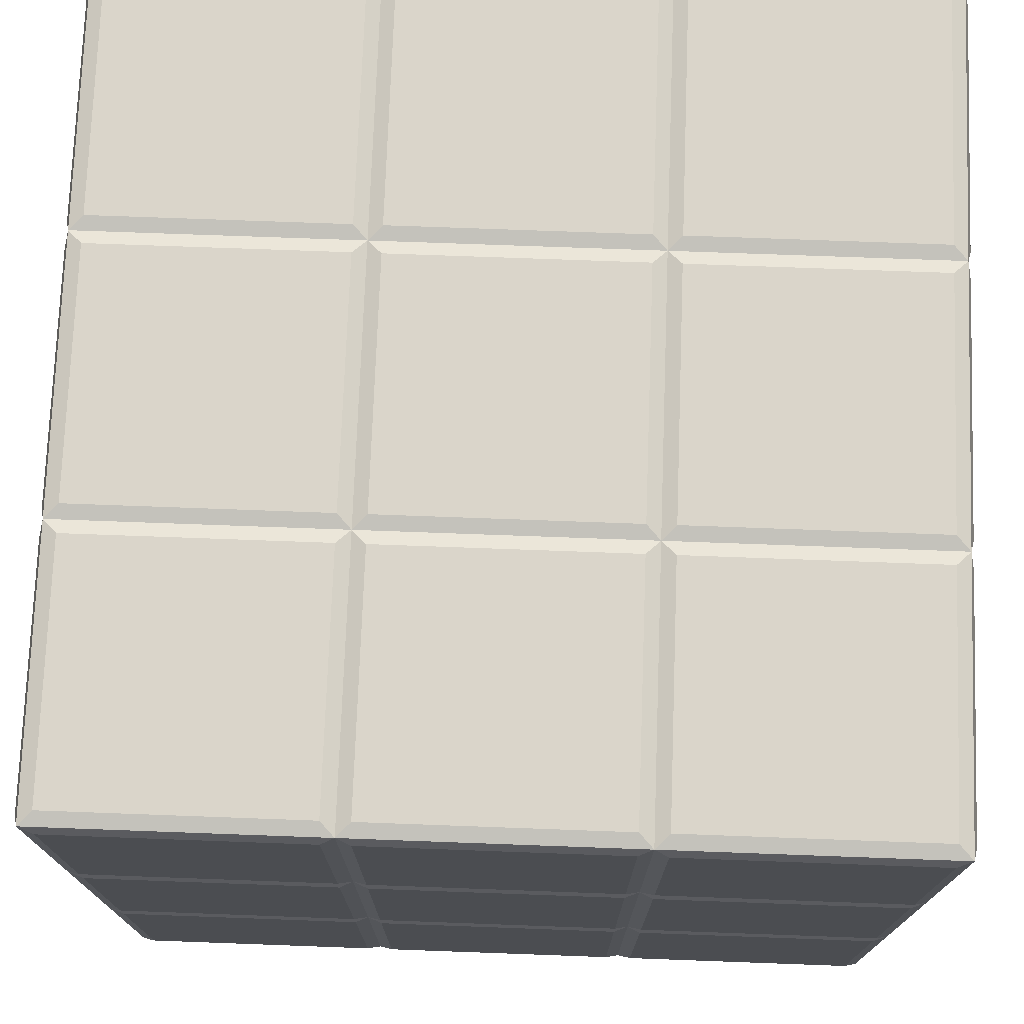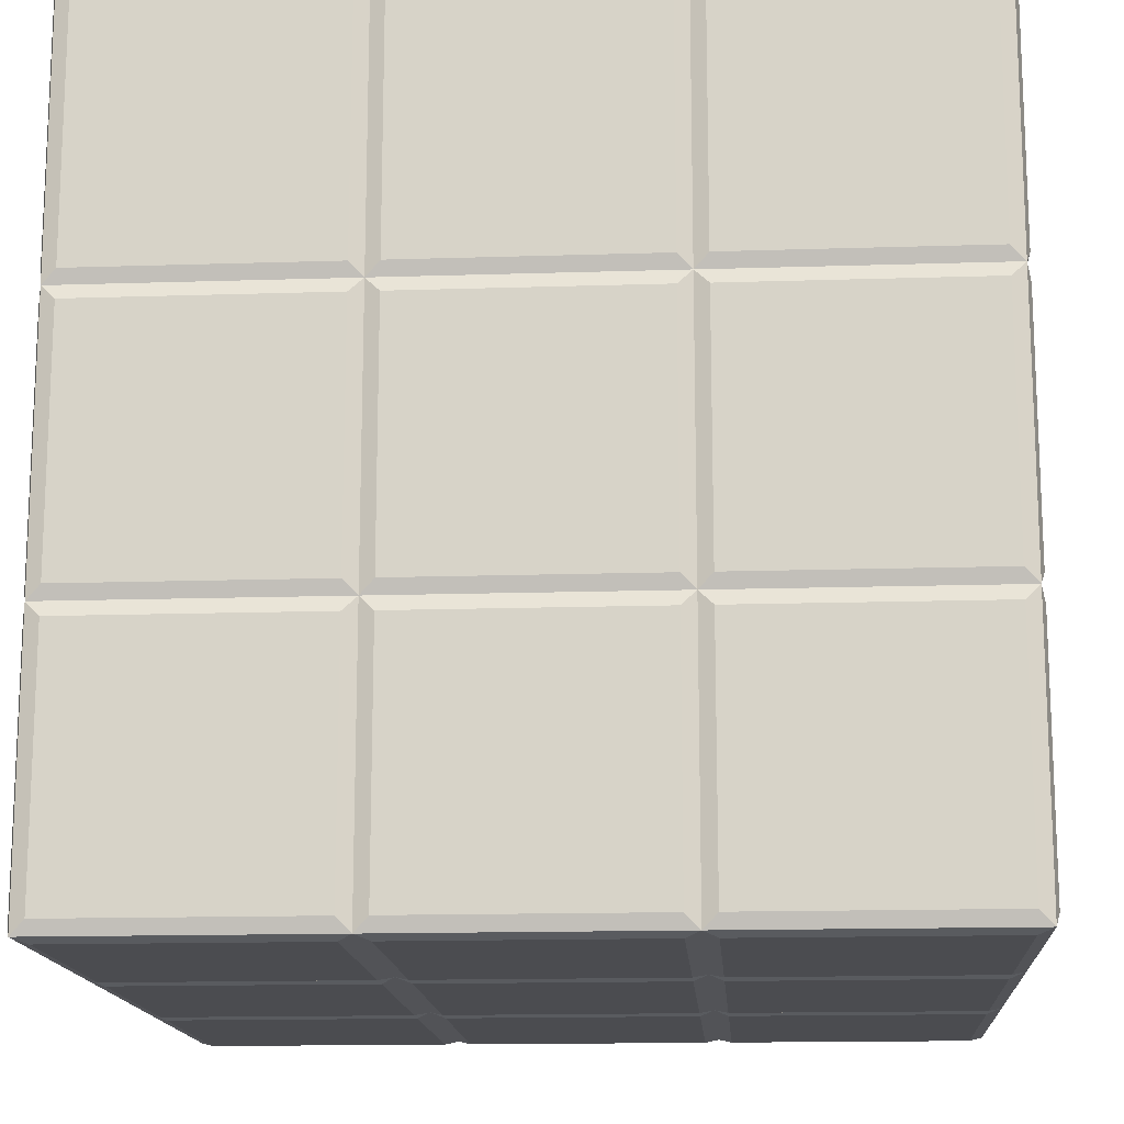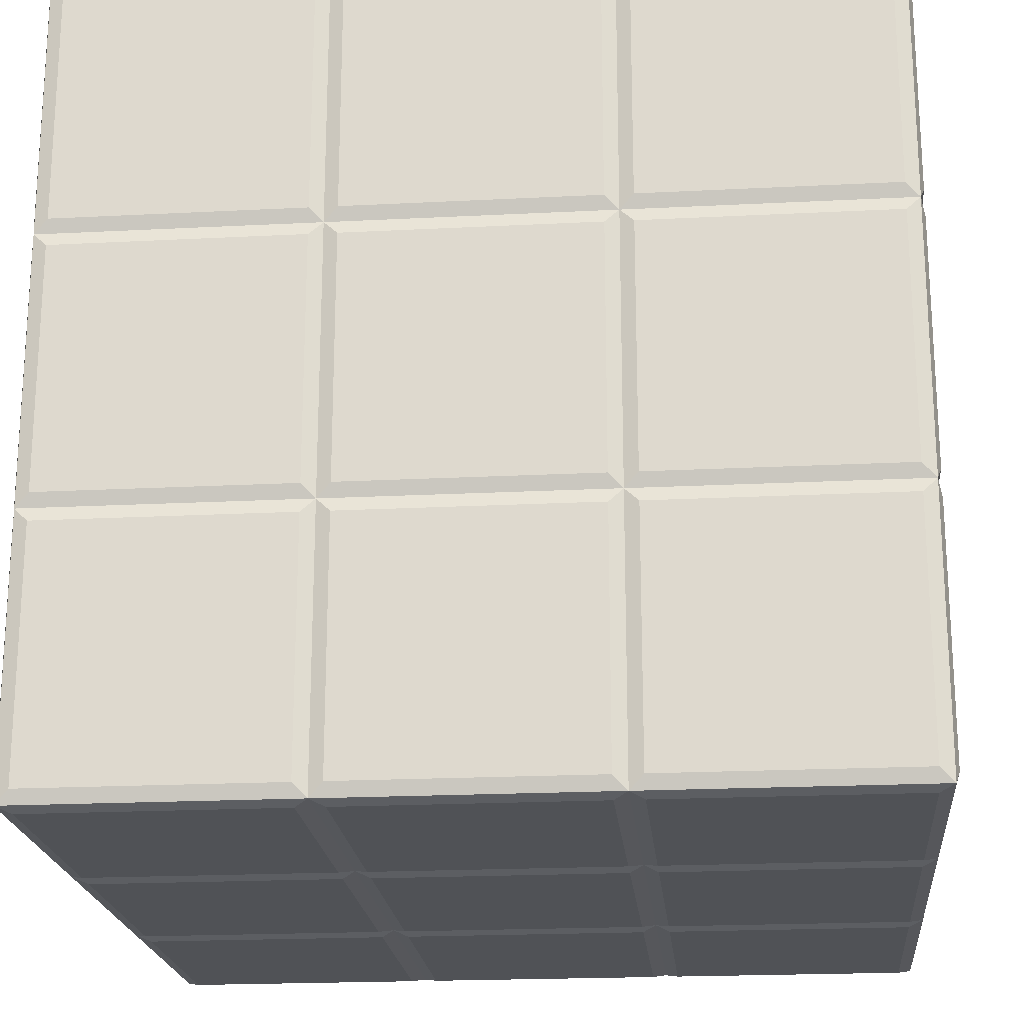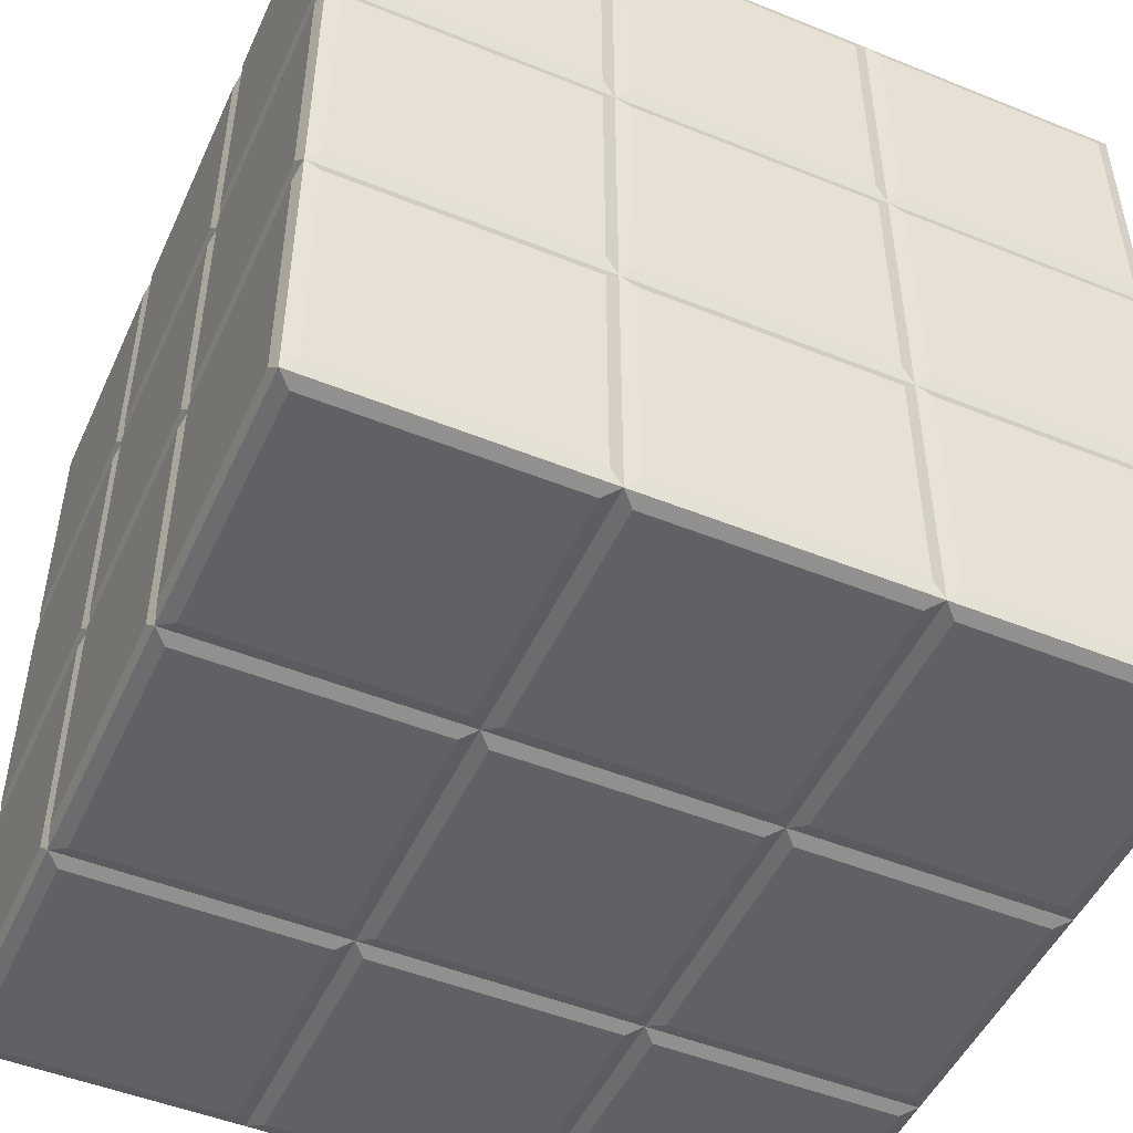
<metadata>
{"format":"obj","ext":"obj","renderer":"f3d","projection":"perspective","resolution":1024,"background":"white","views":[{"elev":74.3,"azim":-177.9,"up":"+Z"},{"elev":-15.2,"azim":3.9,"up":"+Z"},{"elev":-20.7,"azim":-84.7,"up":"+Z"},{"elev":-49.3,"azim":65.9,"up":"+Y"}]}
</metadata>
<code>
o Cubo
v -0.7257 -0.7257 2
v -1.913 -0.7257 2
v -1.913 -1.913 2
v 0.5938 -0.7257 2
v -0.5938 -0.7257 2
v -0.5938 -1.913 2
v 1.913 -0.7257 2
v 0.7257 -0.7257 2
v 0.7257 -1.913 2
v -0.7257 0.5938 2
v -1.913 0.5938 2
v -1.913 -0.5938 2
v 0.5938 0.5938 2
v -0.5938 0.5938 2
v -0.5938 -0.5938 2
v 1.913 0.5938 2
v 0.7257 0.5938 2
v 0.7257 -0.5938 2
v -0.7257 1.913 2
v -1.913 1.913 2
v -1.913 0.7257 2
v 0.5938 1.913 2
v -0.5938 1.913 2
v -0.5938 0.7257 2
v 1.913 1.913 2
v 0.7257 1.913 2
v 0.7257 0.7257 2
v 2 -0.7257 0.7257
v 2 -0.7257 1.913
v 2 -1.913 1.913
v 2 -0.7257 -0.5938
v 2 -0.7257 0.5938
v 2 -1.913 0.5938
v 2 -0.7257 -1.913
v 2 -0.7257 -0.7257
v 2 -1.913 -0.7257
v 2 0.5938 0.7257
v 2 0.5938 1.913
v 2 -0.5938 1.913
v 2 0.5938 -0.5938
v 2 0.5938 0.5938
v 2 -0.5938 0.5938
v 2 0.5938 -1.913
v 2 0.5938 -0.7257
v 2 -0.5938 -0.7257
v 2 0.7257 0.7257
v 2 1.913 0.7257
v 2 1.913 1.913
v 2 1.913 -0.5938
v 2 1.913 0.5938
v 2 0.7257 0.5938
v 2 1.913 -1.913
v 2 1.913 -0.7257
v 2 0.7257 -0.7257
v 0.7257 -0.7257 -2
v 1.913 -0.7257 -2
v 1.913 -1.913 -2
v -0.5938 -0.7257 -2
v 0.5938 -0.7257 -2
v 0.5938 -1.913 -2
v -1.913 -0.7257 -2
v -0.7257 -0.7257 -2
v -0.7257 -1.913 -2
v 0.7257 0.5938 -2
v 1.913 0.5938 -2
v 1.913 -0.5938 -2
v -0.5938 0.5938 -2
v 0.5938 0.5938 -2
v 0.5938 -0.5938 -2
v -1.913 0.5938 -2
v -0.7257 0.5938 -2
v -0.7257 -0.5938 -2
v 0.7257 1.913 -2
v 1.913 1.913 -2
v 1.913 0.7257 -2
v -0.5938 1.913 -2
v 0.5938 1.913 -2
v 0.5938 0.7257 -2
v -1.913 1.913 -2
v -0.7257 1.913 -2
v -0.7257 0.7257 -2
v -2 -1.913 -0.7257
v -2 -0.7257 -0.7257
v -2 -0.7257 -1.913
v -2 -0.7257 0.5938
v -2 -0.7257 -0.5938
v -2 -1.913 -0.5938
v -2 -1.913 1.913
v -2 -0.7257 1.913
v -2 -0.7257 0.7257
v -2 0.5938 -0.7257
v -2 0.5938 -1.913
v -2 -0.5938 -1.913
v -2 0.5938 0.5938
v -2 0.5938 -0.5938
v -2 -0.5938 -0.5938
v -2 0.5938 1.913
v -2 0.5938 0.7257
v -2 -0.5938 0.7257
v -2 1.913 -0.7257
v -2 1.913 -1.913
v -2 0.7257 -1.913
v -2 0.7257 0.5938
v -2 1.913 0.5938
v -2 1.913 -0.5938
v -2 1.913 1.913
v -2 1.913 0.7257
v -2 0.7257 0.7257
v -0.7257 2 0.7257
v -1.913 2 0.7257
v -1.913 2 1.913
v 0.5938 2 0.7257
v -0.5938 2 0.7257
v -0.5938 2 1.913
v 1.913 2 0.7257
v 0.7257 2 0.7257
v 0.7257 2 1.913
v -0.7257 2 -0.5938
v -1.913 2 -0.5938
v -1.913 2 0.5938
v 0.5938 2 -0.5938
v -0.5938 2 -0.5938
v -0.5938 2 0.5938
v 1.913 2 -0.5938
v 0.7257 2 -0.5938
v 0.7257 2 0.5938
v -0.7257 2 -1.913
v -1.913 2 -1.913
v -1.913 2 -0.7257
v 0.5938 2 -1.913
v -0.5938 2 -1.913
v -0.5938 2 -0.7257
v 1.913 2 -1.913
v 0.7257 2 -1.913
v 0.7257 2 -0.7257
v -0.7257 -2 -0.7257
v -1.913 -2 -0.7257
v -1.913 -2 -1.913
v 0.5938 -2 -0.7257
v -0.5938 -2 -0.7257
v -0.5938 -2 -1.913
v 1.913 -2 -0.7257
v 0.7257 -2 -0.7257
v 0.7257 -2 -1.913
v -0.7257 -2 0.5938
v -1.913 -2 0.5938
v -1.913 -2 -0.5938
v 0.5938 -2 0.5938
v -0.5938 -2 0.5938
v -0.5938 -2 -0.5938
v 1.913 -2 0.5938
v 0.7257 -2 0.5938
v 0.7257 -2 -0.5938
v -0.7257 -2 1.913
v -1.913 -2 1.913
v -1.913 -2 0.7257
v 0.5938 -2 1.913
v -0.5938 -2 1.913
v -0.5938 -2 0.7257
v 1.913 -2 1.913
v 0.7257 -2 1.913
v 0.7257 -2 0.7257
v -1.979 -0.6597 1.979
v -0.6597 -0.6597 1.979
v -0.7257 -1.913 2
v -1.979 -1.979 1.979
v 0.6597 -0.6597 1.979
v 0.5938 -1.913 2
v -0.6597 -1.979 1.979
v 1.979 -0.6597 1.979
v 1.913 -1.913 2
v 0.6597 -1.979 1.979
v -1.979 0.6597 1.979
v -0.6597 0.6597 1.979
v -0.7257 -0.5938 2
v 0.6597 0.6597 1.979
v 0.5938 -0.5938 2
v 1.979 0.6597 1.979
v 1.913 -0.5938 2
v -1.979 1.979 1.979
v -0.6597 1.979 1.979
v -0.7257 0.7257 2
v 0.6597 1.979 1.979
v 0.5938 0.7257 2
v 1.979 1.979 1.979
v 1.913 0.7257 2
v 1.979 -0.6597 0.6597
v 2 -1.913 0.7257
v 1.979 -1.979 0.6597
v 1.979 -1.979 1.979
v 1.979 -0.6597 -0.6597
v 2 -1.913 -0.5938
v 1.979 -0.6597 -1.979
v 2 -1.913 -1.913
v 1.979 -1.979 -0.6597
v 1.979 0.6597 0.6597
v 2 -0.5938 0.7257
v 1.979 0.6597 -0.6597
v 2 -0.5938 -0.5938
v 1.979 0.6597 -1.979
v 2 -0.5938 -1.913
v 2 0.7257 1.913
v 1.979 1.979 0.6597
v 1.979 1.979 -0.6597
v 2 0.7257 -0.5938
v 1.979 1.979 -1.979
v 2 0.7257 -1.913
v 1.979 -1.979 -1.979
v 0.6597 -0.6597 -1.979
v 0.7257 -1.913 -2
v 0.6597 -1.979 -1.979
v -0.6597 -0.6597 -1.979
v -0.5938 -1.913 -2
v -0.6597 -1.979 -1.979
v -1.979 -0.6597 -1.979
v -1.913 -1.913 -2
v -1.979 -1.979 -1.979
v 0.6597 0.6597 -1.979
v 0.7257 -0.5938 -2
v -0.6597 0.6597 -1.979
v -0.5938 -0.5938 -2
v -1.979 0.6597 -1.979
v -1.913 -0.5938 -2
v 0.6597 1.979 -1.979
v 0.7257 0.7257 -2
v -0.6597 1.979 -1.979
v -0.5938 0.7257 -2
v -1.979 1.979 -1.979
v -1.913 0.7257 -2
v -2 -1.913 -1.913
v -1.979 -0.6597 -0.6597
v -1.979 -1.979 -0.6597
v -1.979 -0.6597 0.6597
v -2 -1.913 0.5938
v -1.979 -1.979 0.6597
v -2 -1.913 0.7257
v -1.979 0.6597 -0.6597
v -2 -0.5938 -0.7257
v -2 -0.5938 0.5938
v -1.979 0.6597 0.6597
v -2 -0.5938 1.913
v -1.979 1.979 -0.6597
v -2 0.7257 -0.7257
v -2 0.7257 -0.5938
v -1.979 1.979 0.6597
v -2 0.7257 1.913
v -0.6597 1.979 0.6597
v -0.7257 2 1.913
v 0.6597 1.979 0.6597
v 0.5938 2 1.913
v 1.913 2 1.913
v -0.6597 1.979 -0.6597
v -0.7257 2 0.5938
v 0.6597 1.979 -0.6597
v 0.5938 2 0.5938
v 1.913 2 0.5938
v -0.7257 2 -0.7257
v 0.5938 2 -0.7257
v 1.913 2 -0.7257
v -0.6597 -1.979 -0.6597
v -0.7257 -2 -1.913
v 0.6597 -1.979 -0.6597
v 0.5938 -2 -1.913
v 1.913 -2 -1.913
v -0.6597 -1.979 0.6597
v -0.7257 -2 -0.5938
v 0.6597 -1.979 0.6597
v 0.5938 -2 -0.5938
v 1.913 -2 -0.5938
v -0.7257 -2 0.7257
v 0.5938 -2 0.7257
v 1.913 -2 0.7257
f 1 2 3
f 4 5 6
f 7 8 9
f 10 11 12
f 13 14 15
f 16 17 18
f 19 20 21
f 22 23 24
f 25 26 27
f 28 29 30
f 31 32 33
f 34 35 36
f 37 38 39
f 40 41 42
f 43 44 45
f 46 47 48
f 49 50 51
f 52 53 54
f 55 56 57
f 58 59 60
f 61 62 63
f 64 65 66
f 67 68 69
f 70 71 72
f 73 74 75
f 76 77 78
f 79 80 81
f 82 83 84
f 85 86 87
f 88 89 90
f 91 92 93
f 94 95 96
f 97 98 99
f 100 101 102
f 103 104 105
f 106 107 108
f 109 110 111
f 112 113 114
f 115 116 117
f 118 119 120
f 121 122 123
f 124 125 126
f 127 128 129
f 130 131 132
f 133 134 135
f 136 137 138
f 139 140 141
f 142 143 144
f 145 146 147
f 148 149 150
f 151 152 153
f 154 155 156
f 157 158 159
f 160 161 162
f 3 2 163
f 2 1 164
f 164 1 165
f 165 3 166
f 6 5 164
f 5 4 167
f 167 4 168
f 168 6 169
f 9 8 167
f 8 7 170
f 170 7 171
f 171 9 172
f 12 11 173
f 11 10 174
f 10 175 164
f 175 12 163
f 15 14 174
f 14 13 176
f 13 177 167
f 177 15 164
f 18 17 176
f 17 16 178
f 16 179 170
f 179 18 167
f 21 20 180
f 20 19 181
f 19 182 174
f 182 21 173
f 24 23 181
f 23 22 183
f 183 22 184
f 184 24 174
f 27 26 183
f 26 25 185
f 25 186 178
f 186 27 176
f 30 29 170
f 29 28 187
f 28 188 189
f 188 30 190
f 33 32 187
f 32 31 191
f 191 31 192
f 192 33 189
f 36 35 191
f 35 34 193
f 193 34 194
f 194 36 195
f 39 38 178
f 38 37 196
f 37 197 187
f 197 39 170
f 42 41 196
f 41 40 198
f 198 40 199
f 199 42 187
f 45 44 198
f 44 43 200
f 200 43 201
f 201 45 191
f 202 48 185
f 48 47 203
f 203 47 46
f 46 202 178
f 51 50 203
f 50 49 204
f 204 49 205
f 205 51 196
f 54 53 204
f 204 53 52
f 206 52 207
f 207 54 198
f 208 57 56
f 56 55 209
f 55 210 211
f 210 57 208
f 211 60 59
f 59 58 212
f 58 213 214
f 213 60 211
f 214 63 62
f 62 61 215
f 61 216 217
f 216 63 214
f 66 65 200
f 65 64 218
f 218 64 219
f 219 66 193
f 69 68 218
f 68 67 220
f 220 67 221
f 221 69 209
f 72 71 220
f 71 70 222
f 222 70 223
f 223 72 212
f 75 74 206
f 74 73 224
f 224 73 225
f 225 75 200
f 78 77 224
f 77 76 226
f 226 76 227
f 227 78 218
f 81 80 226
f 80 79 228
f 79 229 222
f 229 81 220
f 217 230 84
f 84 83 231
f 231 83 82
f 232 82 230
f 87 86 231
f 86 85 233
f 85 234 235
f 234 87 232
f 236 90 233
f 233 90 89
f 89 88 166
f 88 236 235
f 93 92 222
f 92 91 237
f 237 91 238
f 231 238 93
f 96 95 237
f 237 95 94
f 94 239 233
f 239 96 231
f 99 98 240
f 98 97 173
f 173 97 241
f 241 99 233
f 102 101 228
f 101 100 242
f 242 100 243
f 243 102 222
f 244 105 242
f 105 104 245
f 104 103 240
f 103 244 237
f 108 107 245
f 107 106 180
f 180 106 246
f 246 108 240
f 111 110 245
f 110 109 247
f 109 248 181
f 248 111 180
f 114 113 247
f 113 112 249
f 112 250 183
f 250 114 181
f 117 116 249
f 116 115 203
f 115 251 185
f 251 117 183
f 245 120 119
f 119 118 252
f 118 253 247
f 253 120 245
f 123 122 252
f 122 121 254
f 121 255 249
f 255 123 247
f 249 126 125
f 125 124 204
f 124 256 203
f 256 126 249
f 242 129 128
f 128 127 226
f 127 257 252
f 257 129 242
f 252 132 131
f 131 130 224
f 130 258 254
f 258 132 252
f 254 135 134
f 134 133 206
f 133 259 204
f 259 135 254
f 217 138 137
f 137 136 260
f 136 261 214
f 261 138 217
f 141 140 260
f 140 139 262
f 139 263 211
f 263 141 214
f 211 144 143
f 143 142 195
f 142 264 208
f 264 144 211
f 147 146 235
f 146 145 265
f 265 145 266
f 266 147 232
f 150 149 265
f 149 148 267
f 148 268 262
f 268 150 260
f 153 152 267
f 152 151 189
f 189 151 269
f 269 153 262
f 156 155 166
f 155 154 169
f 154 270 265
f 270 156 235
f 159 158 169
f 158 157 172
f 157 271 267
f 271 159 265
f 162 161 172
f 161 160 190
f 160 272 189
f 272 162 267
f 165 1 3
f 168 4 6
f 171 7 9
f 175 10 12
f 177 13 15
f 179 16 18
f 182 19 21
f 184 22 24
f 186 25 27
f 188 28 30
f 192 31 33
f 194 34 36
f 197 37 39
f 199 40 42
f 201 43 45
f 202 46 48
f 205 49 51
f 207 52 54
f 210 55 57
f 213 58 60
f 216 61 63
f 219 64 66
f 221 67 69
f 223 70 72
f 225 73 75
f 227 76 78
f 229 79 81
f 230 82 84
f 234 85 87
f 236 88 90
f 238 91 93
f 239 94 96
f 241 97 99
f 243 100 102
f 244 103 105
f 246 106 108
f 248 109 111
f 250 112 114
f 251 115 117
f 253 118 120
f 255 121 123
f 256 124 126
f 257 127 129
f 258 130 132
f 259 133 135
f 261 136 138
f 263 139 141
f 264 142 144
f 266 145 147
f 268 148 150
f 269 151 153
f 270 154 156
f 271 157 159
f 272 160 162
f 166 3 163
f 163 2 164
f 169 164 165
f 169 165 166
f 169 6 164
f 164 5 167
f 172 167 168
f 172 168 169
f 172 9 167
f 167 8 170
f 190 170 171
f 190 171 172
f 163 12 173
f 173 11 174
f 174 10 164
f 164 175 163
f 164 15 174
f 174 14 176
f 176 13 167
f 167 177 164
f 167 18 176
f 176 17 178
f 178 16 170
f 170 179 167
f 173 21 180
f 180 20 181
f 181 19 174
f 174 182 173
f 174 24 181
f 181 23 183
f 176 183 184
f 176 184 174
f 176 27 183
f 183 26 185
f 185 25 178
f 178 186 176
f 190 30 170
f 170 29 187
f 187 28 189
f 189 188 190
f 189 33 187
f 187 32 191
f 195 191 192
f 195 192 189
f 195 36 191
f 191 35 193
f 208 193 194
f 208 194 195
f 170 39 178
f 178 38 196
f 196 37 187
f 187 197 170
f 187 42 196
f 196 41 198
f 191 198 199
f 191 199 187
f 191 45 198
f 198 44 200
f 193 200 201
f 193 201 191
f 178 202 185
f 185 48 203
f 196 203 46
f 196 46 178
f 196 51 203
f 203 50 204
f 198 204 205
f 198 205 196
f 198 54 204
f 206 204 52
f 200 206 207
f 200 207 198
f 193 208 56
f 193 56 209
f 209 55 211
f 211 210 208
f 209 211 59
f 209 59 212
f 212 58 214
f 214 213 211
f 212 214 62
f 212 62 215
f 215 61 217
f 217 216 214
f 193 66 200
f 200 65 218
f 209 218 219
f 209 219 193
f 209 69 218
f 218 68 220
f 212 220 221
f 212 221 209
f 212 72 220
f 220 71 222
f 215 222 223
f 215 223 212
f 200 75 206
f 206 74 224
f 218 224 225
f 218 225 200
f 218 78 224
f 224 77 226
f 220 226 227
f 220 227 218
f 220 81 226
f 226 80 228
f 228 79 222
f 222 229 220
f 215 217 84
f 215 84 231
f 232 231 82
f 217 232 230
f 232 87 231
f 231 86 233
f 233 85 235
f 235 234 232
f 235 236 233
f 163 233 89
f 163 89 166
f 166 88 235
f 215 93 222
f 222 92 237
f 231 237 238
f 215 231 93
f 231 96 237
f 240 237 94
f 240 94 233
f 233 239 231
f 233 99 240
f 240 98 173
f 163 173 241
f 163 241 233
f 222 102 228
f 228 101 242
f 237 242 243
f 237 243 222
f 237 244 242
f 242 105 245
f 245 104 240
f 240 103 237
f 240 108 245
f 245 107 180
f 173 180 246
f 173 246 240
f 180 111 245
f 245 110 247
f 247 109 181
f 181 248 180
f 181 114 247
f 247 113 249
f 249 112 183
f 183 250 181
f 183 117 249
f 249 116 203
f 203 115 185
f 185 251 183
f 242 245 119
f 242 119 252
f 252 118 247
f 247 253 245
f 247 123 252
f 252 122 254
f 254 121 249
f 249 255 247
f 254 249 125
f 254 125 204
f 204 124 203
f 203 256 249
f 228 242 128
f 228 128 226
f 226 127 252
f 252 257 242
f 226 252 131
f 226 131 224
f 224 130 254
f 254 258 252
f 224 254 134
f 224 134 206
f 206 133 204
f 204 259 254
f 232 217 137
f 232 137 260
f 260 136 214
f 214 261 217
f 214 141 260
f 260 140 262
f 262 139 211
f 211 263 214
f 262 211 143
f 262 143 195
f 195 142 208
f 208 264 211
f 232 147 235
f 235 146 265
f 260 265 266
f 260 266 232
f 260 150 265
f 265 149 267
f 267 148 262
f 262 268 260
f 262 153 267
f 267 152 189
f 195 189 269
f 195 269 262
f 235 156 166
f 166 155 169
f 169 154 265
f 265 270 235
f 265 159 169
f 169 158 172
f 172 157 267
f 267 271 265
f 267 162 172
f 172 161 190
f 190 160 189
f 189 272 267

</code>
